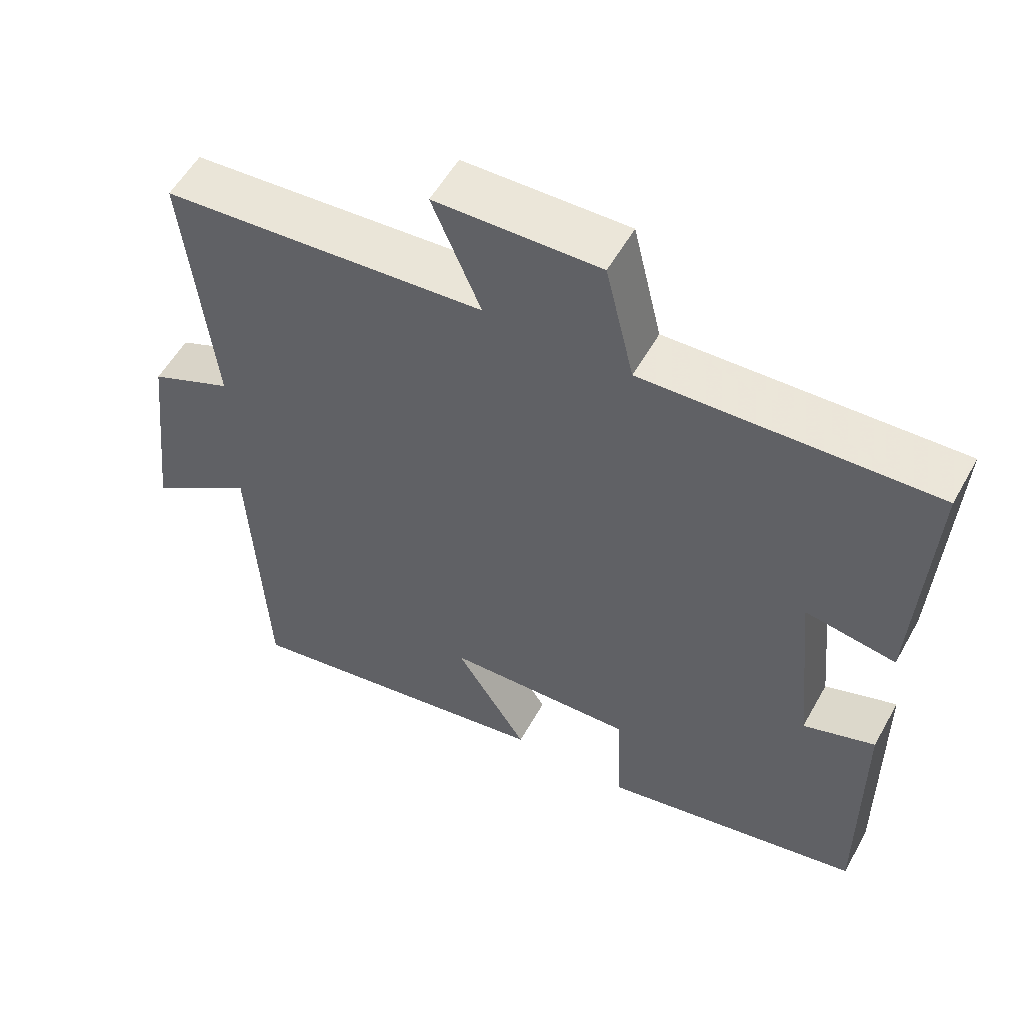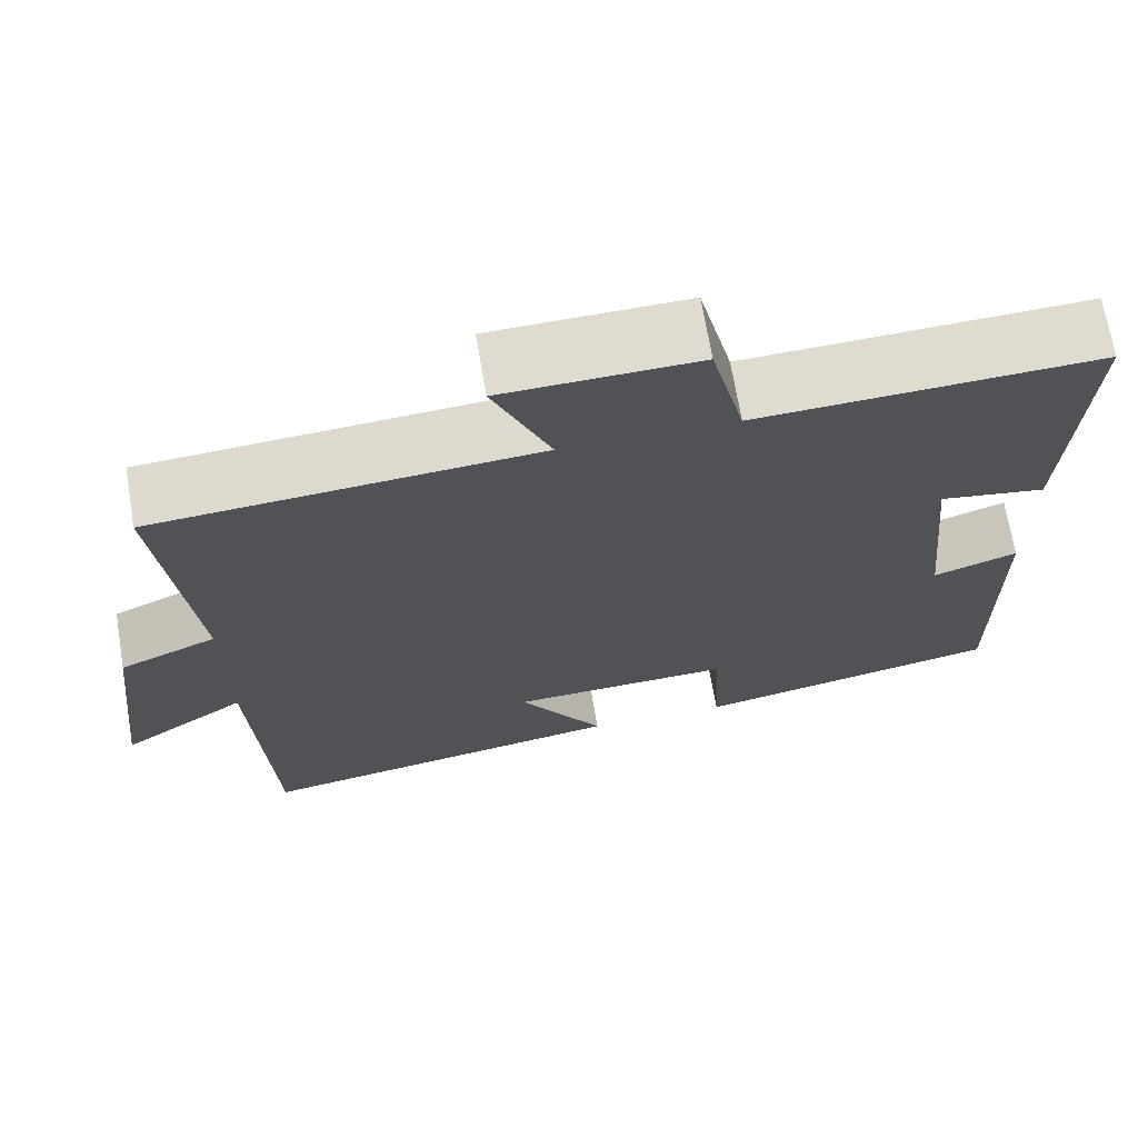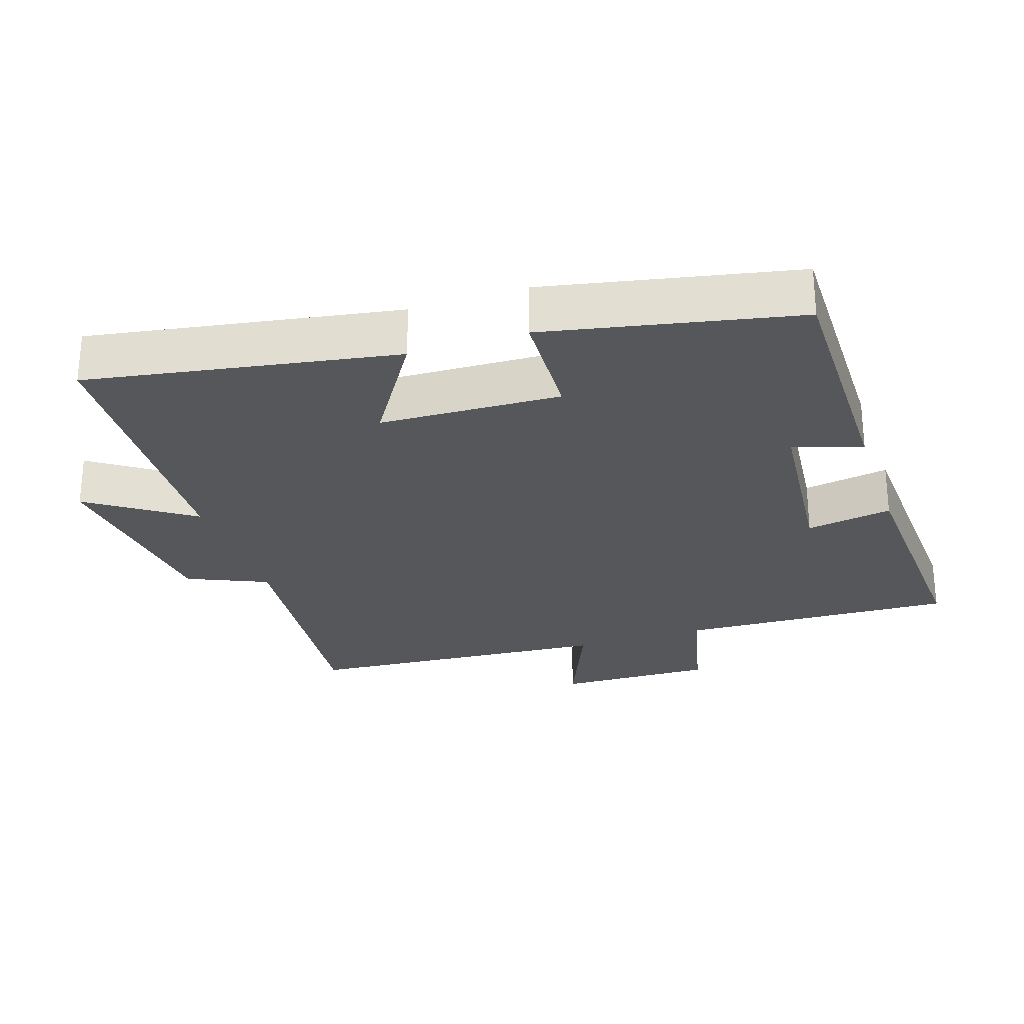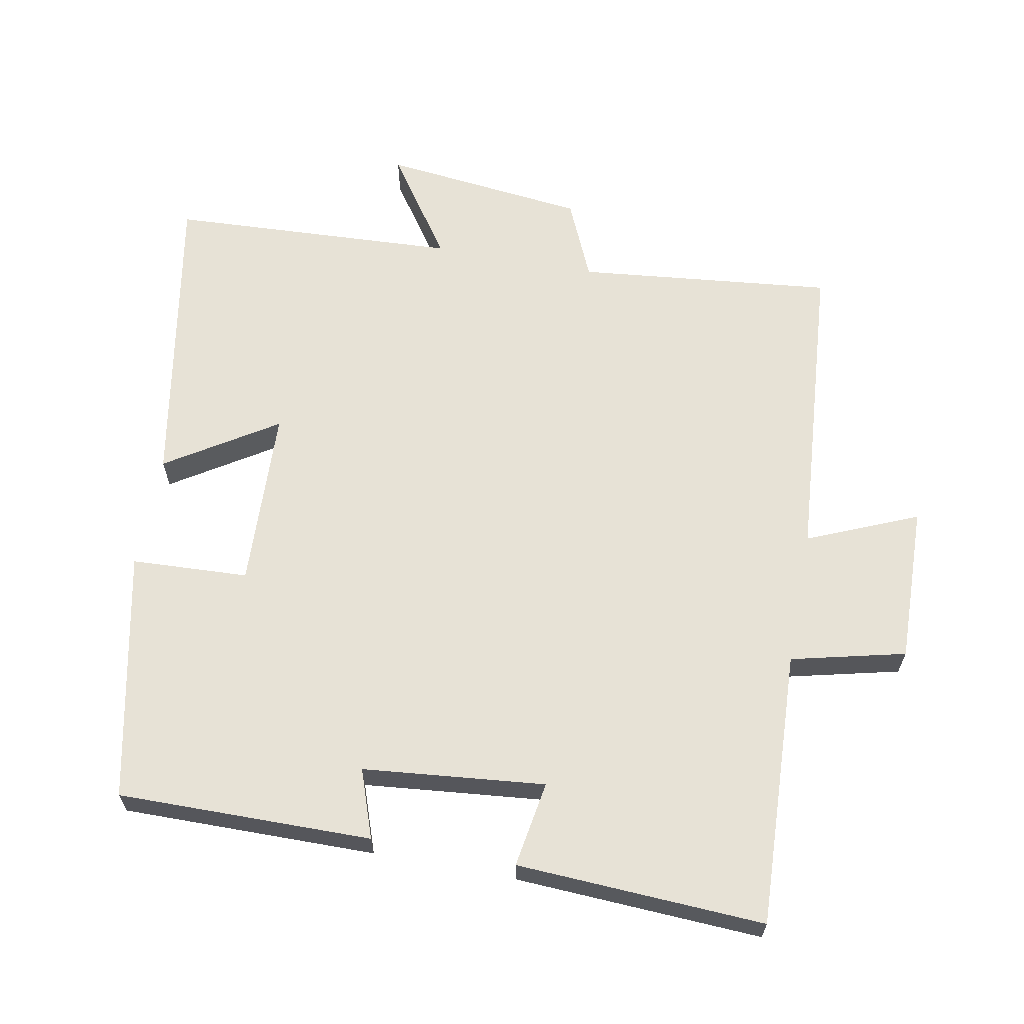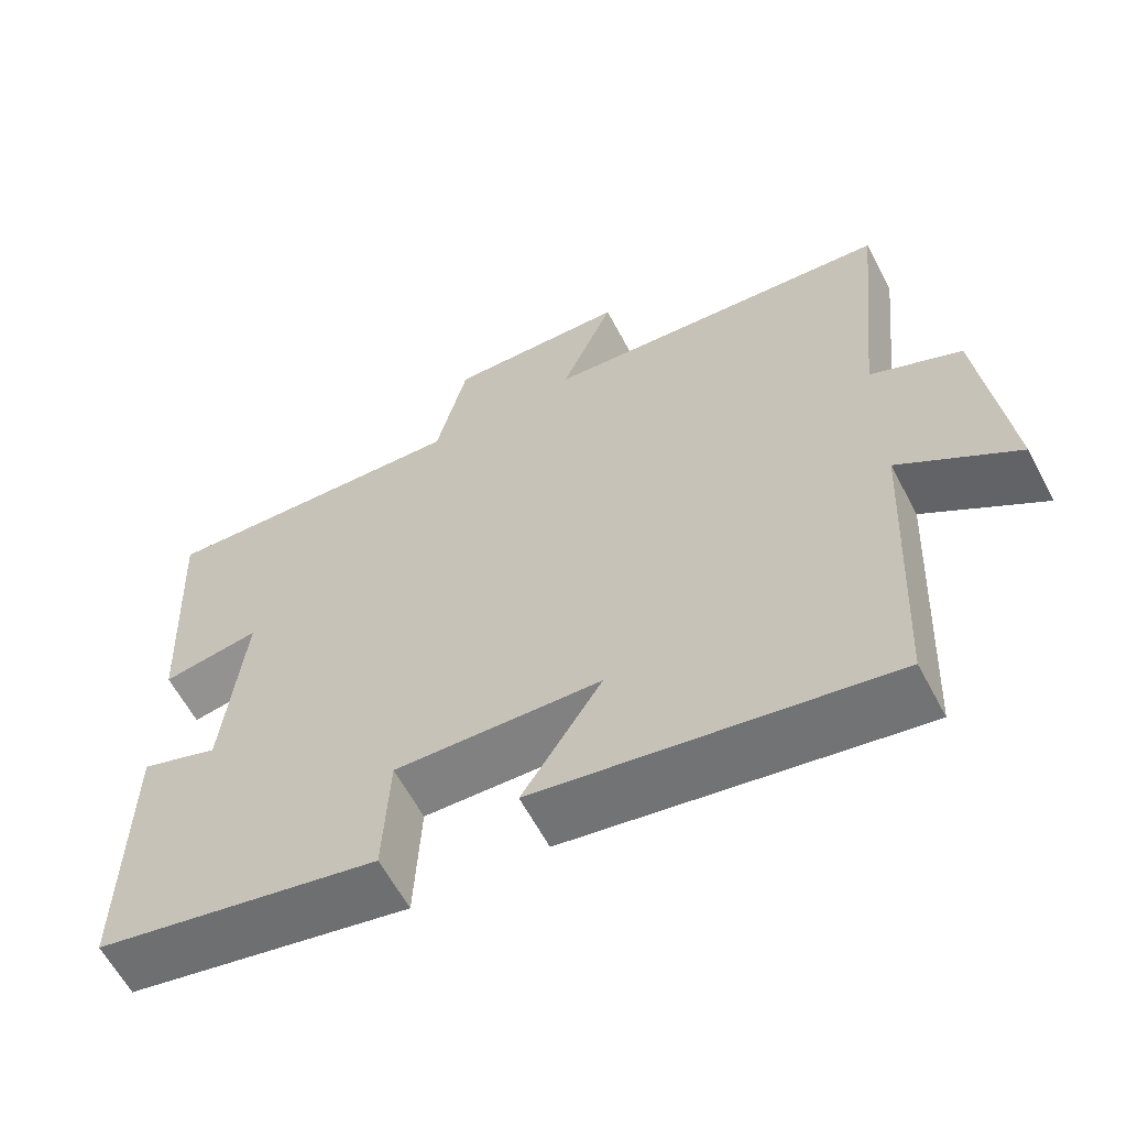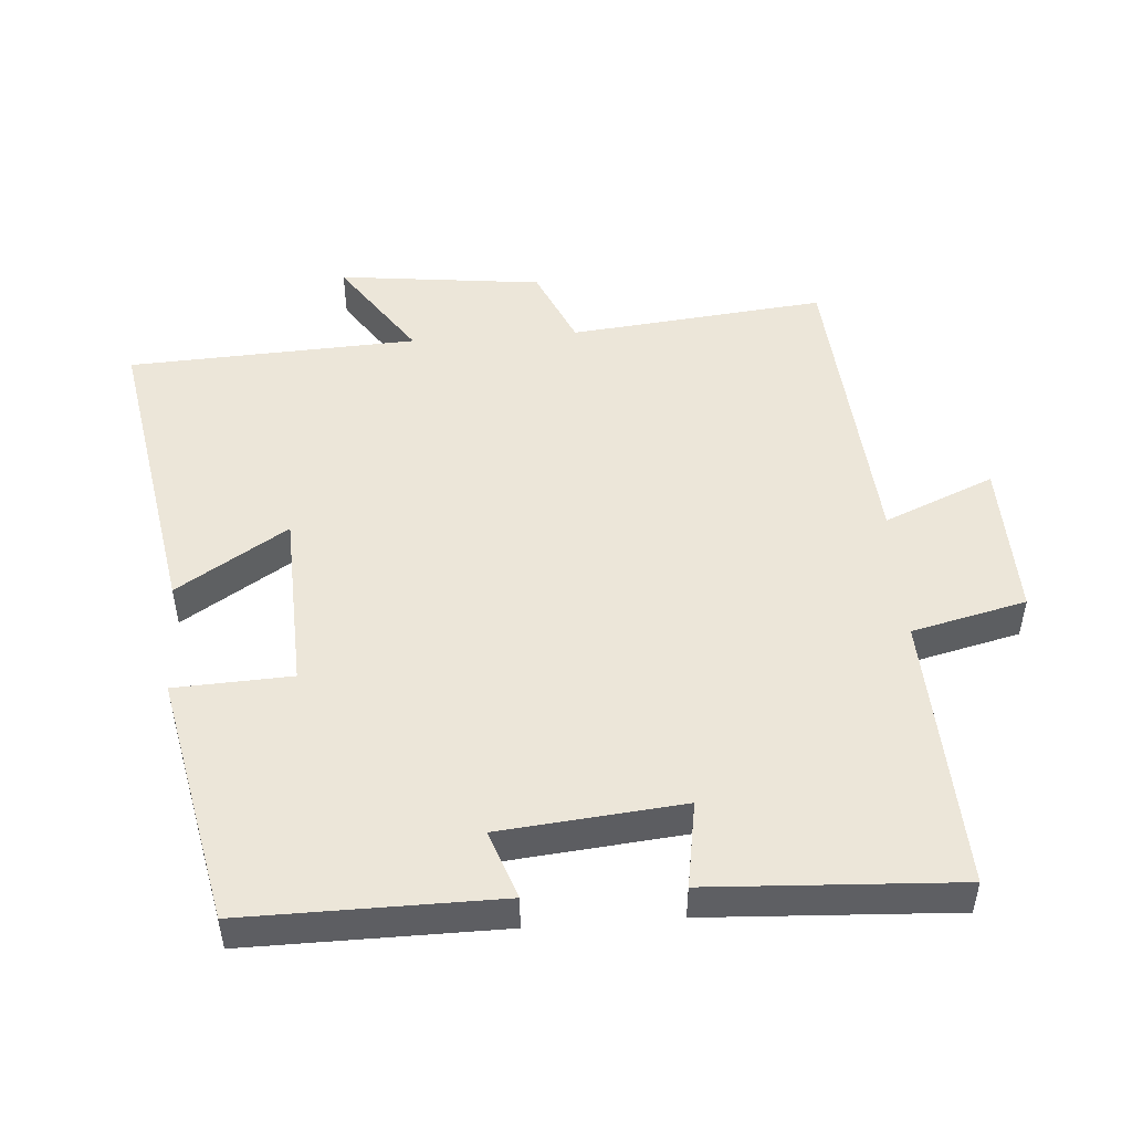
<metadata>
{"format":"obj","ext":"obj","renderer":"f3d","projection":"perspective","resolution":1024,"background":"white","views":[{"elev":55.5,"azim":-151.1,"up":"+Z"},{"elev":69.2,"azim":170.5,"up":"+Z"},{"elev":-27.1,"azim":-161.6,"up":"+Y"},{"elev":63.7,"azim":-79.4,"up":"+Y"},{"elev":-61.6,"azim":27.8,"up":"+Z"},{"elev":49.3,"azim":-94.2,"up":"+Y"}]}
</metadata>
<code>
v 0.539 0.07 0.465
v 0.5 0.07 0.091
v 0.616 0.07 0.04
v 0.65 0.07 -0.258
v 0.5 0.07 -0.155
v 0.479 0.07 -0.577
v 0.031 0.07 -0.5
v 0.133 0.07 -0.339
v -0.131 0.07 -0.329
v -0.139 0.07 -0.5
v -0.503 0.07 -0.425
v -0.5 0.07 -0.054
v -0.4 0.07 -0.089
v -0.374 0.07 0.177
v -0.5 0.07 0.156
v -0.519 0.07 0.518
v -0.115 0.07 0.5
v -0.075 0.07 0.667
v 0.155 0.07 0.661
v 0.087 0.07 0.5
v 0.539 0 0.465
v 0.5 0 0.091
v 0.616 0 0.04
v 0.65 0 -0.258
v 0.5 0 -0.155
v 0.479 0 -0.577
v 0.031 0 -0.5
v 0.133 0 -0.339
v -0.131 0 -0.329
v -0.139 0 -0.5
v -0.503 0 -0.425
v -0.5 0 -0.054
v -0.4 0 -0.089
v -0.374 0 0.177
v -0.5 0 0.156
v -0.519 0 0.518
v -0.115 0 0.5
v -0.075 0 0.667
v 0.155 0 0.661
v 0.087 0 0.5
f 17 18 19 20
f 17 20 1 2
f 14 15 16 17
f 13 14 17 2
f 11 12 13
f 10 11 13
f 9 10 13
f 13 2 3
f 9 13 3
f 8 9 3
f 5 6 7 8
f 5 8 3
f 3 4 5
f 40 39 38 37
f 22 21 40 37
f 37 36 35 34
f 22 37 34 33
f 33 32 31
f 33 31 30
f 33 30 29
f 23 22 33
f 23 33 29
f 23 29 28
f 28 27 26 25
f 23 28 25
f 25 24 23
f 1 21 22 2
f 2 22 23 3
f 3 23 24 4
f 4 24 25 5
f 5 25 26 6
f 6 26 27 7
f 7 27 28 8
f 8 28 29 9
f 9 29 30 10
f 10 30 31 11
f 11 31 32 12
f 12 32 33 13
f 13 33 34 14
f 14 34 35 15
f 15 35 36 16
f 16 36 37 17
f 17 37 38 18
f 18 38 39 19
f 19 39 40 20
f 20 40 21 1

</code>
